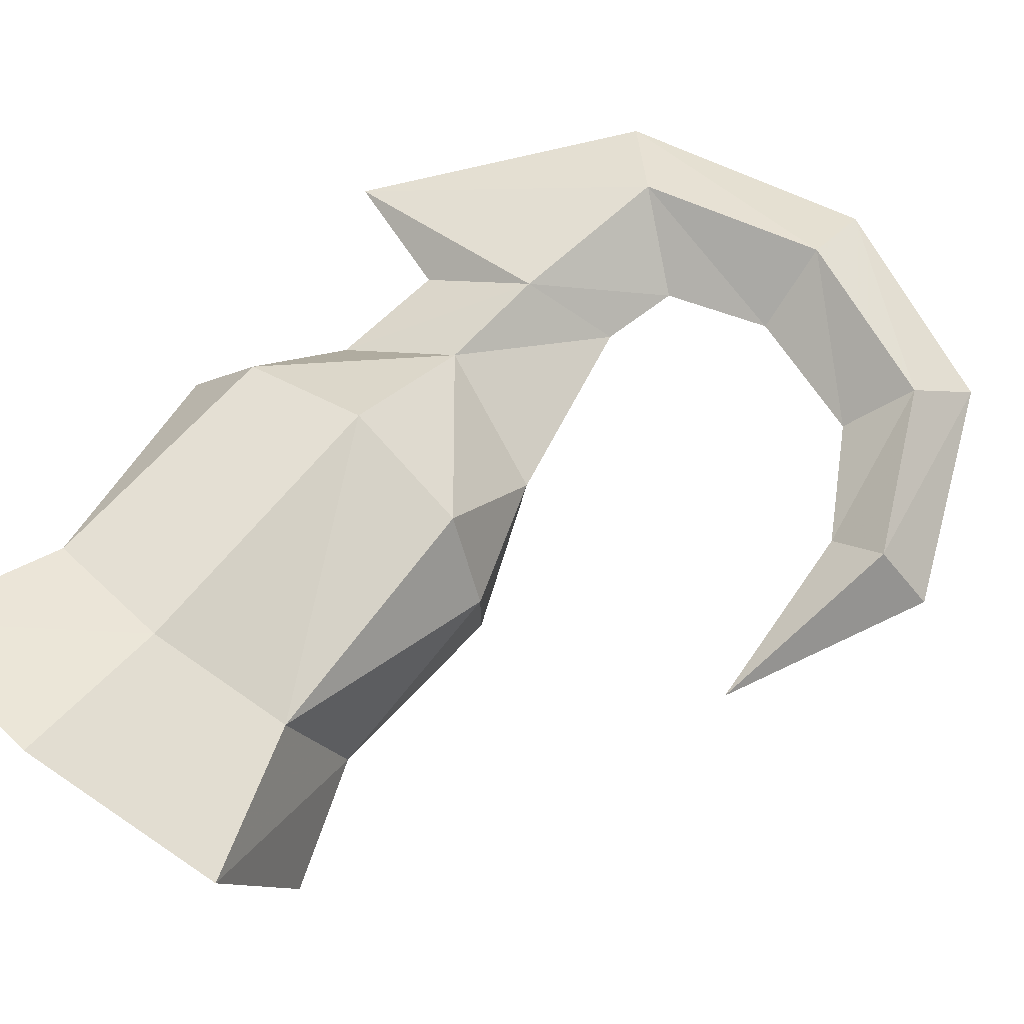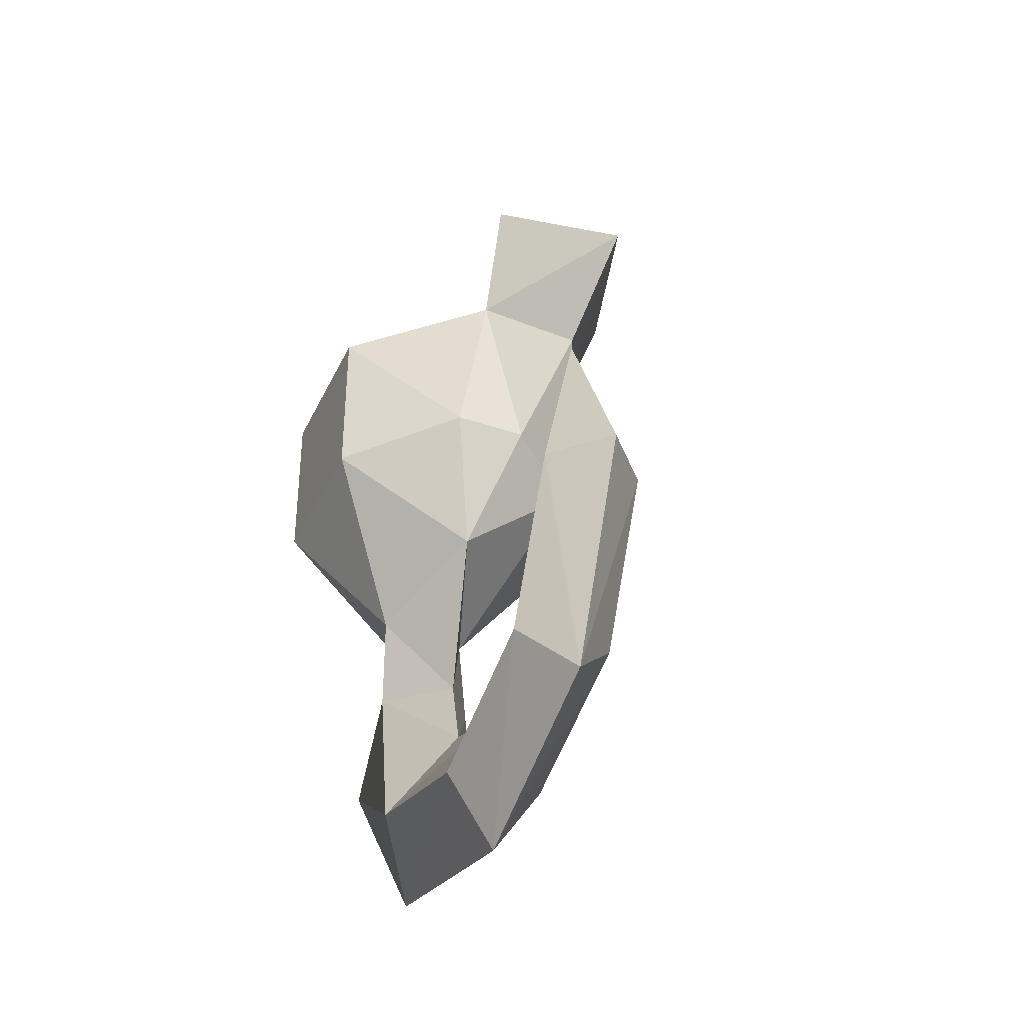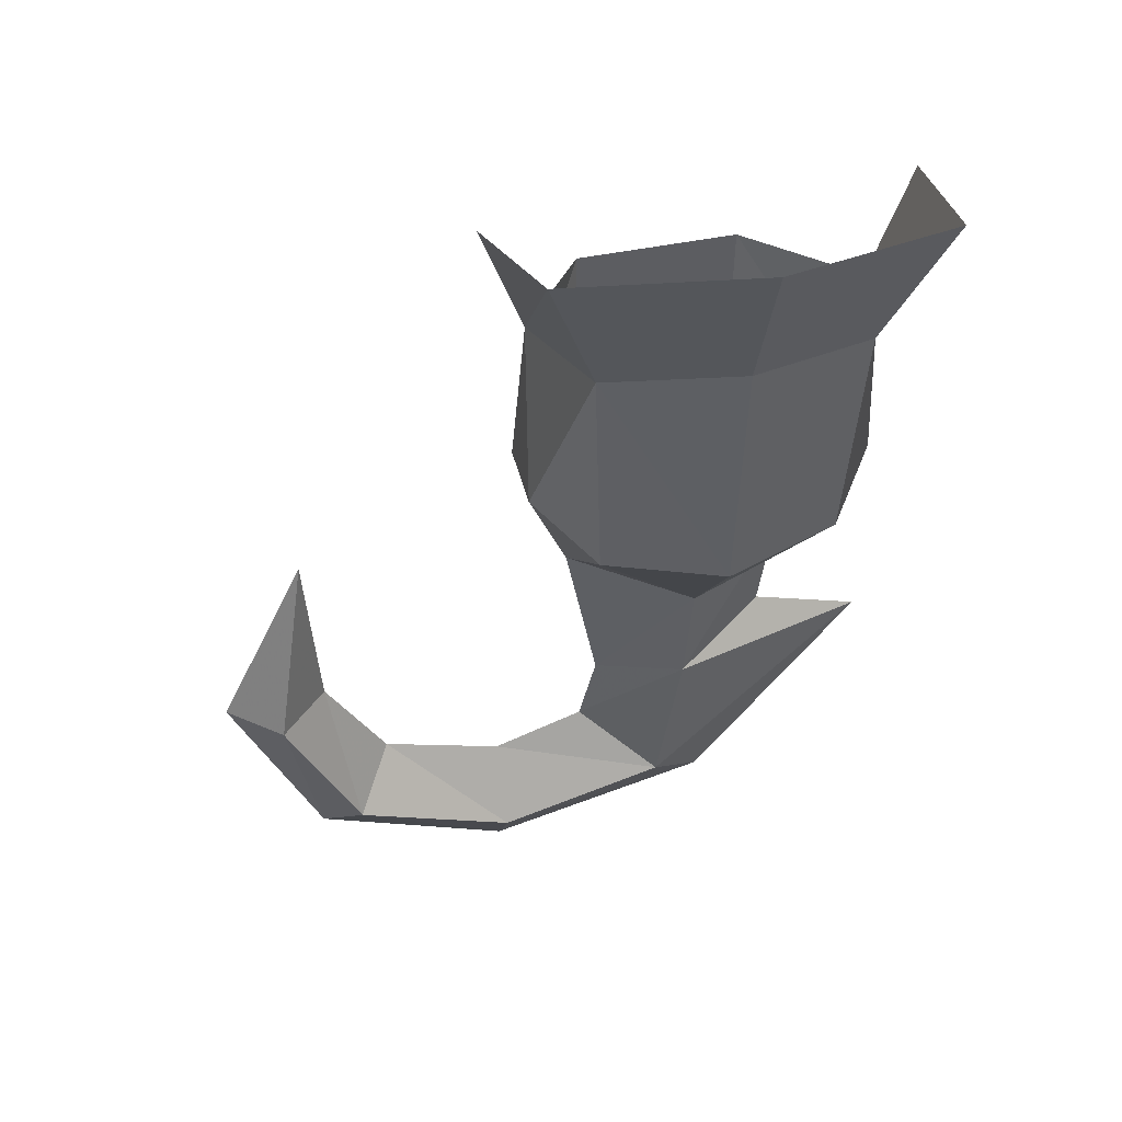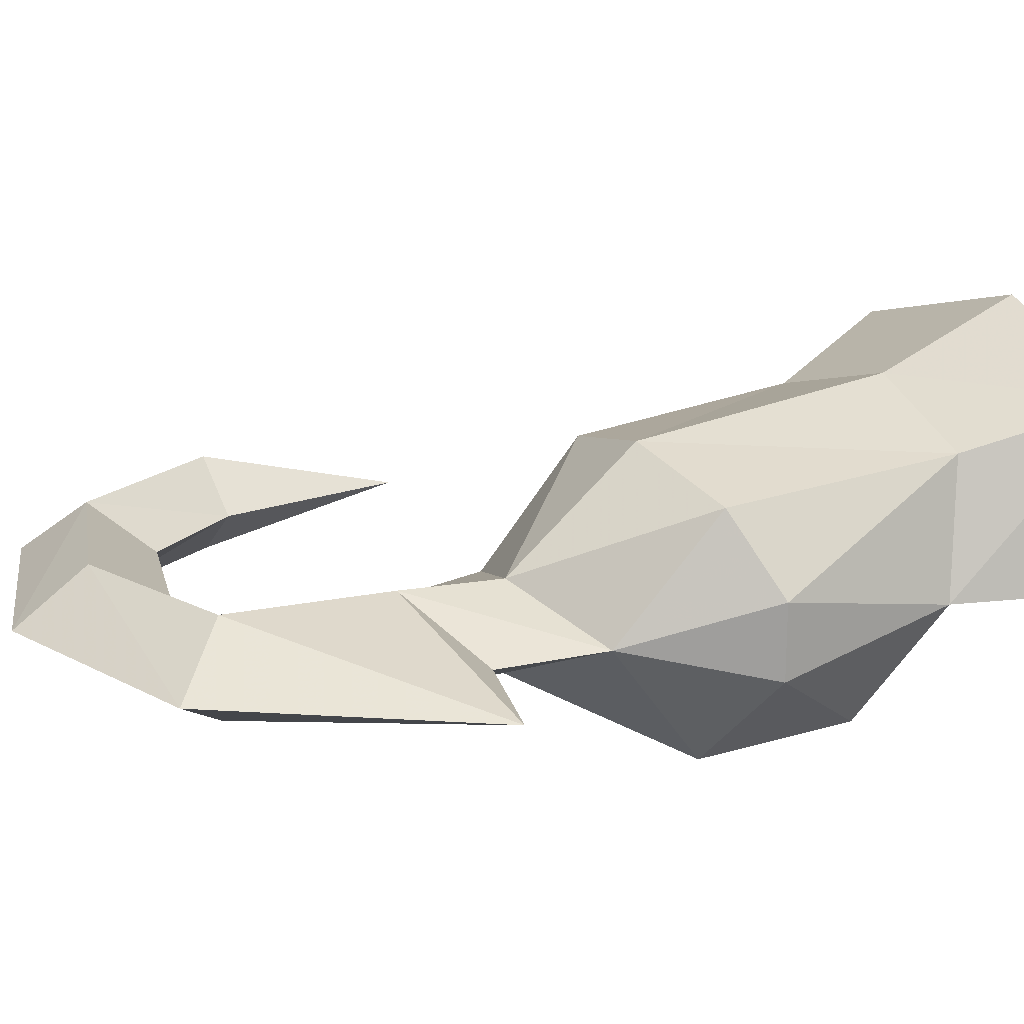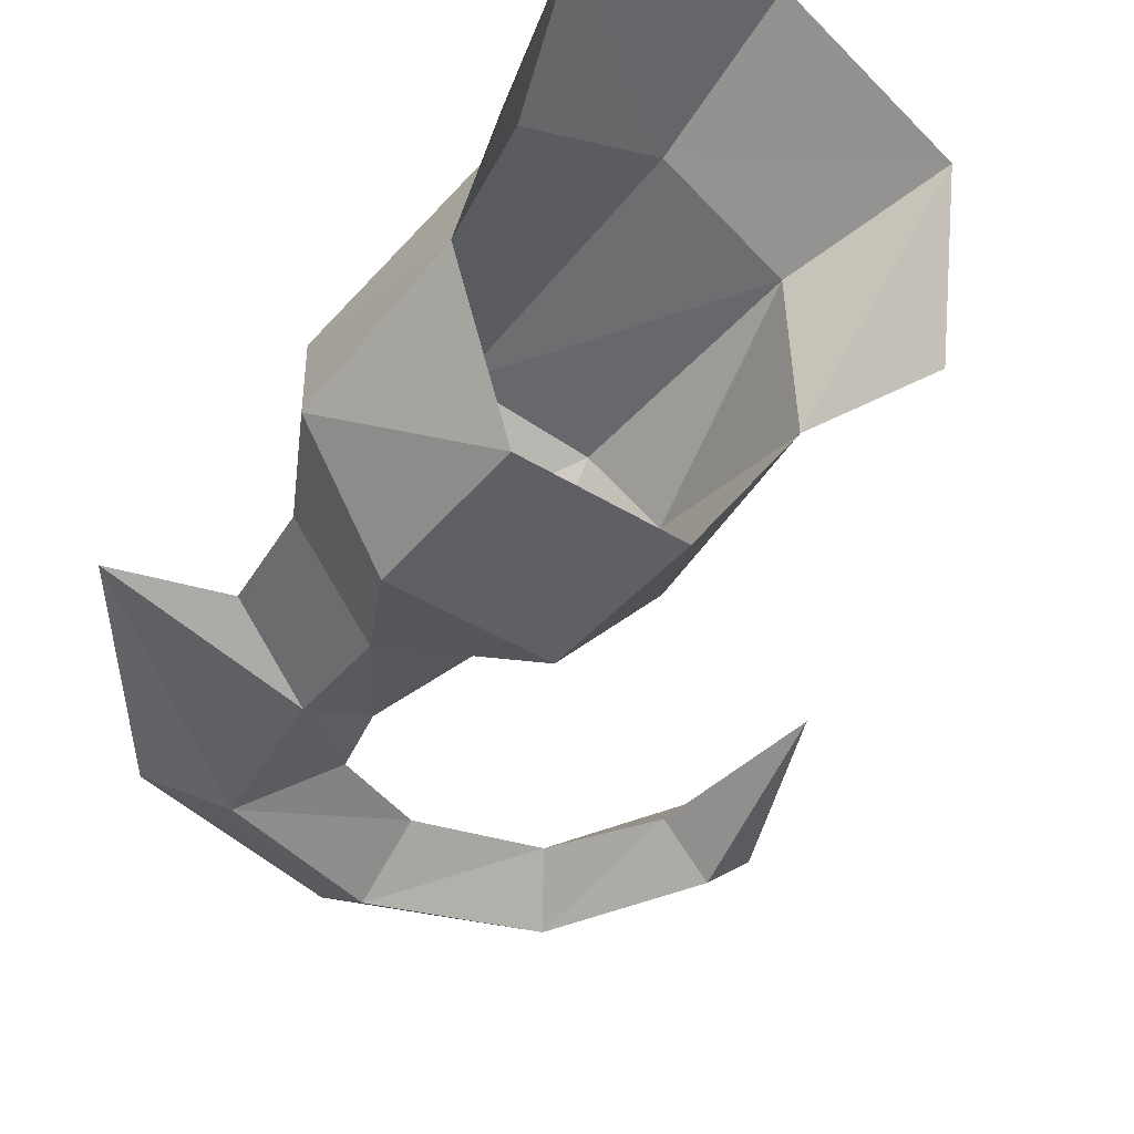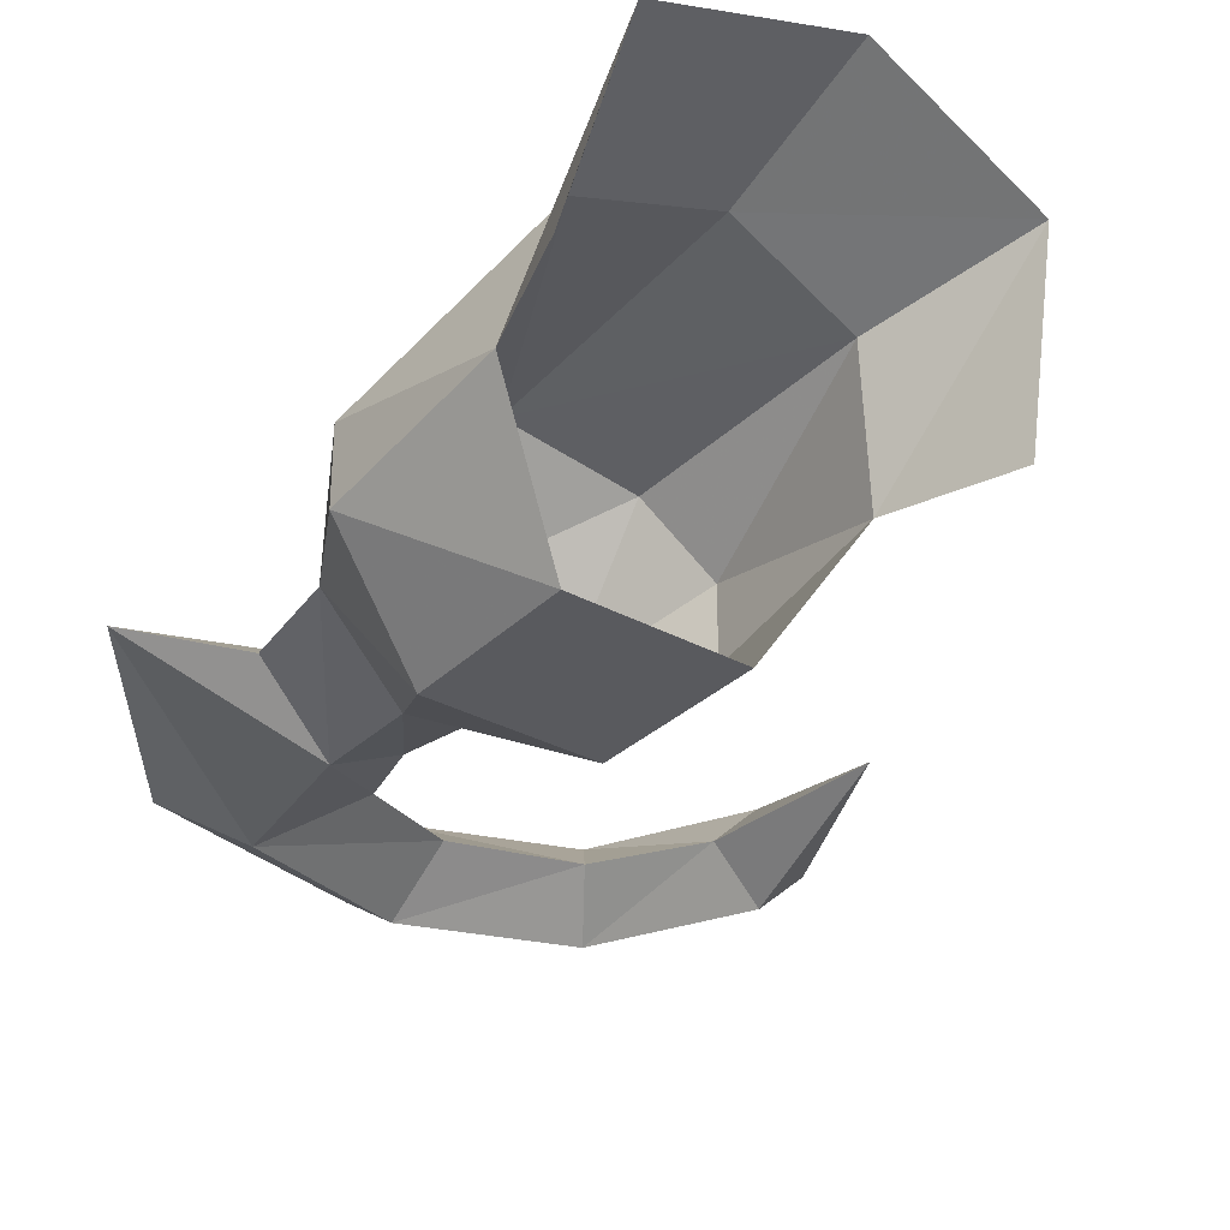
<metadata>
{"format":"obj","ext":"obj","renderer":"f3d","projection":"perspective","resolution":1024,"background":"white","views":[{"elev":69.9,"azim":38.7,"up":"+Y"},{"elev":-39.3,"azim":66.7,"up":"+Z"},{"elev":45.0,"azim":166.3,"up":"+Z"},{"elev":19.1,"azim":-120.5,"up":"+Y"},{"elev":-42.2,"azim":-36.8,"up":"+Y"},{"elev":-31.8,"azim":-37.6,"up":"+Y"}]}
</metadata>
<code>
o MDL_cwdhkn03_6r
v -0.0549 0.0575 -0.1683
v -0.0462 -0 -0.2183
v -0.0824 0.0213 -0.1545
v 0.0888 -0.015 -0.1545
v 0.0438 -0.0662 -0.1658
v 0.0438 -0.0662 -0.082
v 0.0651 -0 -0.2183
v 0.0851 0.0012 -0.0633
v 0.0888 0.0213 -0.1545
v 0.0626 0.0575 -0.1683
v 0.0676 0.0637 -0.0483
v 0.0938 0.0838 0.0242
v 0.1063 0.0012 -0.0045
v 0.0026 0.0725 -0.1758
v 0.0026 0.0213 -0.242
v 0.0026 0.0838 -0.0408
v 0.0026 0.1112 0.0342
v -0.0612 0.0637 -0.0483
v -0.0874 0.0838 0.0242
v -0.0787 0.0012 -0.0633
v -0.0374 -0.0662 -0.082
v -0.0824 -0.015 -0.1545
v -0.0362 -0.0662 -0.1658
v -0.0987 0.0012 -0.0045
v 0.0076 -0.0237 -0.242
v 0.2188 0.0237 -0.287
v 0.2001 -0 -0.1945
v 0.2451 -0 -0.2883
v 0.1938 -0 -0.2858
v 0.1826 0.0237 -0.362
v 0.0076 0.0237 -0.292
v -0.0937 -0 -0.2895
v -0.0387 -0 -0.272
v 0.0201 0.0237 -0.3683
v -0.0099 -0 -0.3995
v 0.1038 0.0237 -0.392
v 0.0488 -0 -0.3033
v 0.0576 -0 -0.3383
v 0.1038 -0 -0.3545
v 0.1638 -0 -0.3358
v 0.1038 -0 -0.4283
v 0.2013 -0 -0.3883
v 0.2188 -0.0237 -0.287
v 0.0201 -0.0237 -0.3683
v 0.0076 -0.0237 -0.292
v 0.1038 -0.0237 -0.392
v 0.1826 -0.0237 -0.362
f 1 2 3
f 4 6 5
f 5 7 4
f 4 8 6
f 8 4 9
f 10 11 9
f 9 7 10
f 8 9 11
f 11 12 8
f 13 8 12
f 14 10 15
f 10 14 11
f 16 11 14
f 11 16 12
f 17 12 16
f 15 10 7
f 1 15 2
f 15 1 14
f 18 14 1
f 14 18 16
f 19 16 18
f 16 19 17
f 18 3 20
f 20 19 18
f 18 1 3
f 21 20 22
f 22 23 21
f 6 21 23
f 23 5 6
f 24 19 20
f 22 20 3
f 7 9 4
f 2 22 3
f 2 25 23
f 23 22 2
f 5 25 7
f 25 5 23
f 26 27 28
f 27 26 29
f 30 29 26
f 31 32 33
f 34 32 31
f 32 34 35
f 36 35 34
f 31 15 37
f 15 31 2
f 33 2 31
f 37 15 7
f 34 31 38
f 38 39 34
f 38 31 37
f 36 34 39
f 39 40 36
f 30 36 40
f 36 30 41
f 42 41 30
f 29 30 40
f 26 42 30
f 42 26 28
f 35 36 41
f 43 27 29
f 27 43 28
f 44 32 35
f 32 44 45
f 38 45 44
f 45 38 37
f 45 33 32
f 25 37 7
f 37 25 45
f 2 45 25
f 45 2 33
f 44 39 38
f 39 44 46
f 35 46 44
f 46 35 41
f 46 40 39
f 40 46 47
f 41 47 46
f 47 41 42
f 47 29 40
f 29 47 43
f 42 43 47
f 43 42 28

</code>
